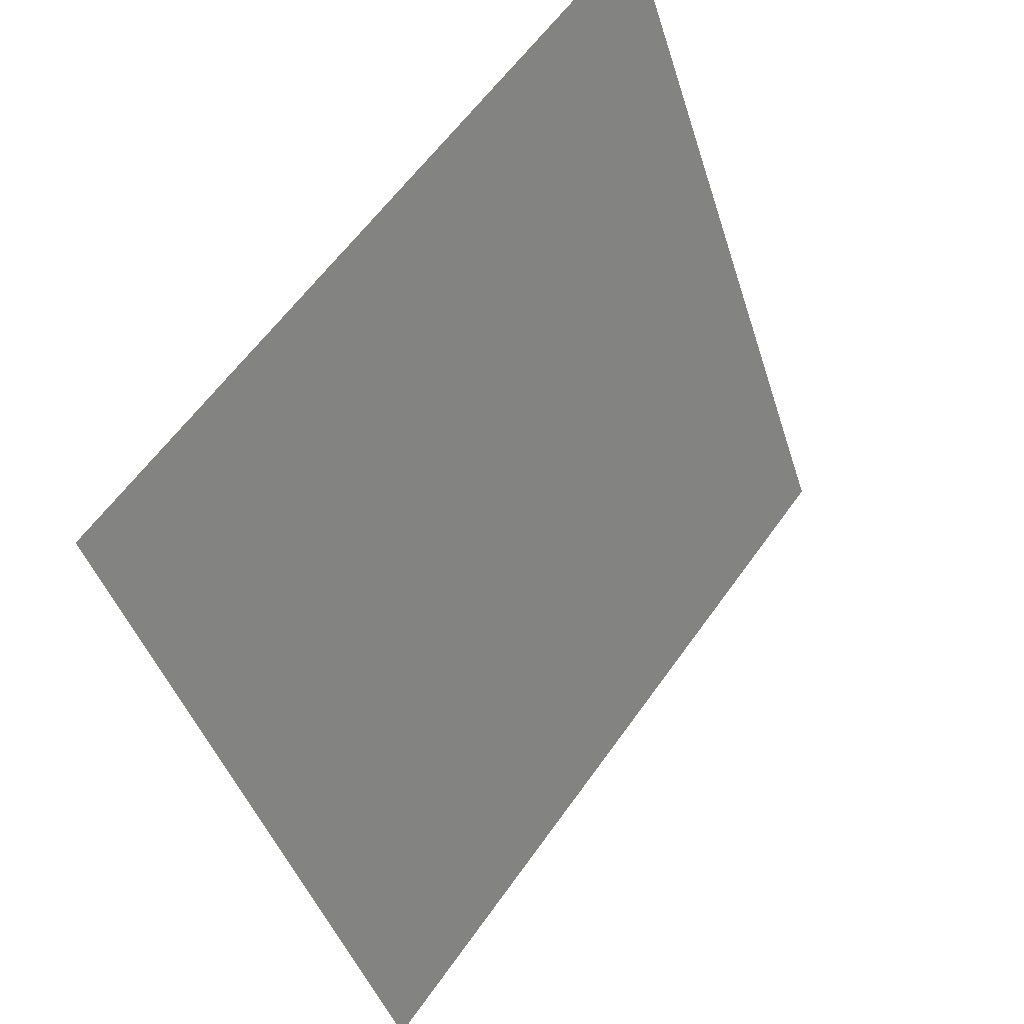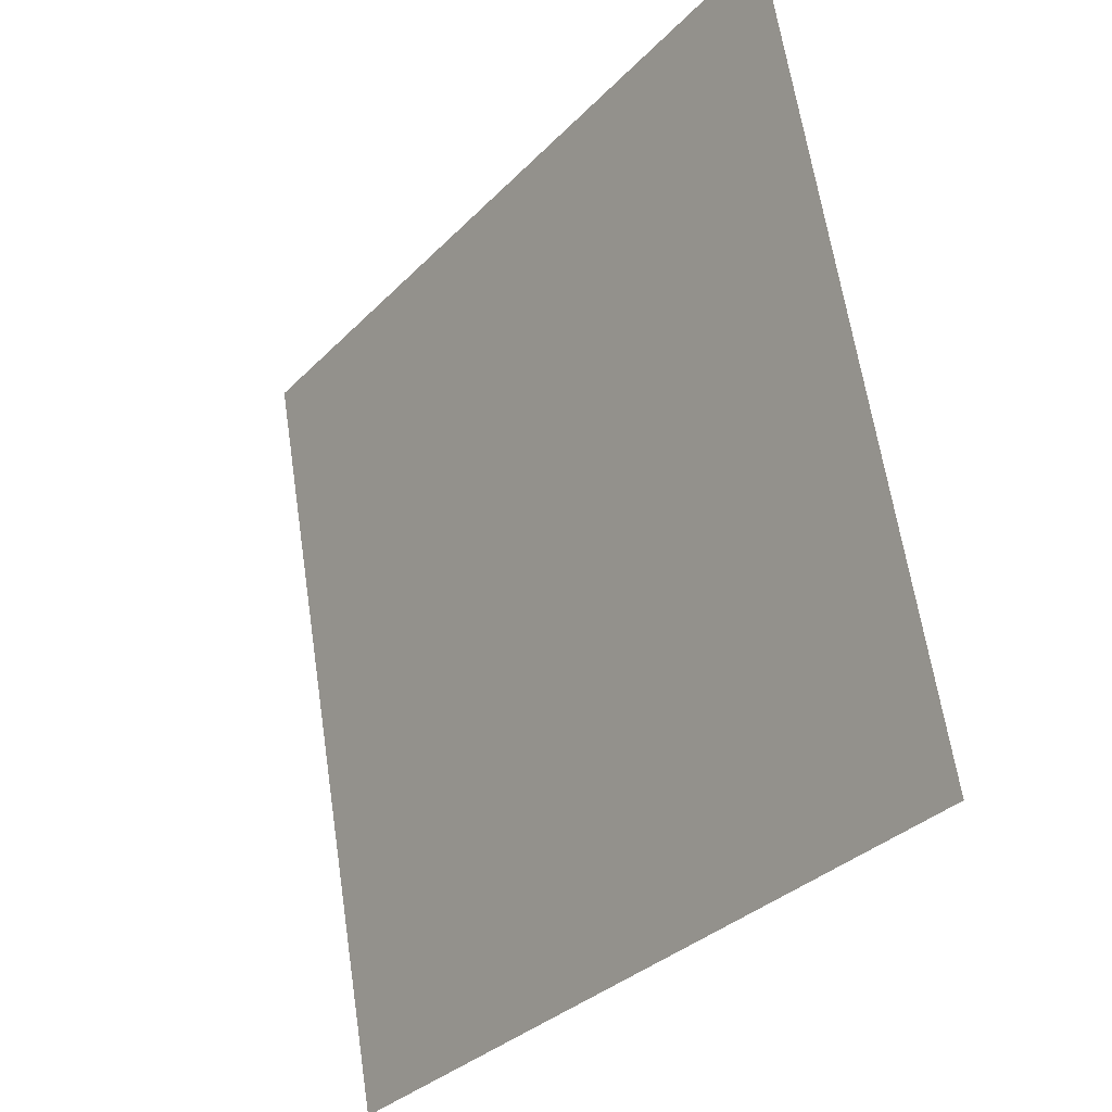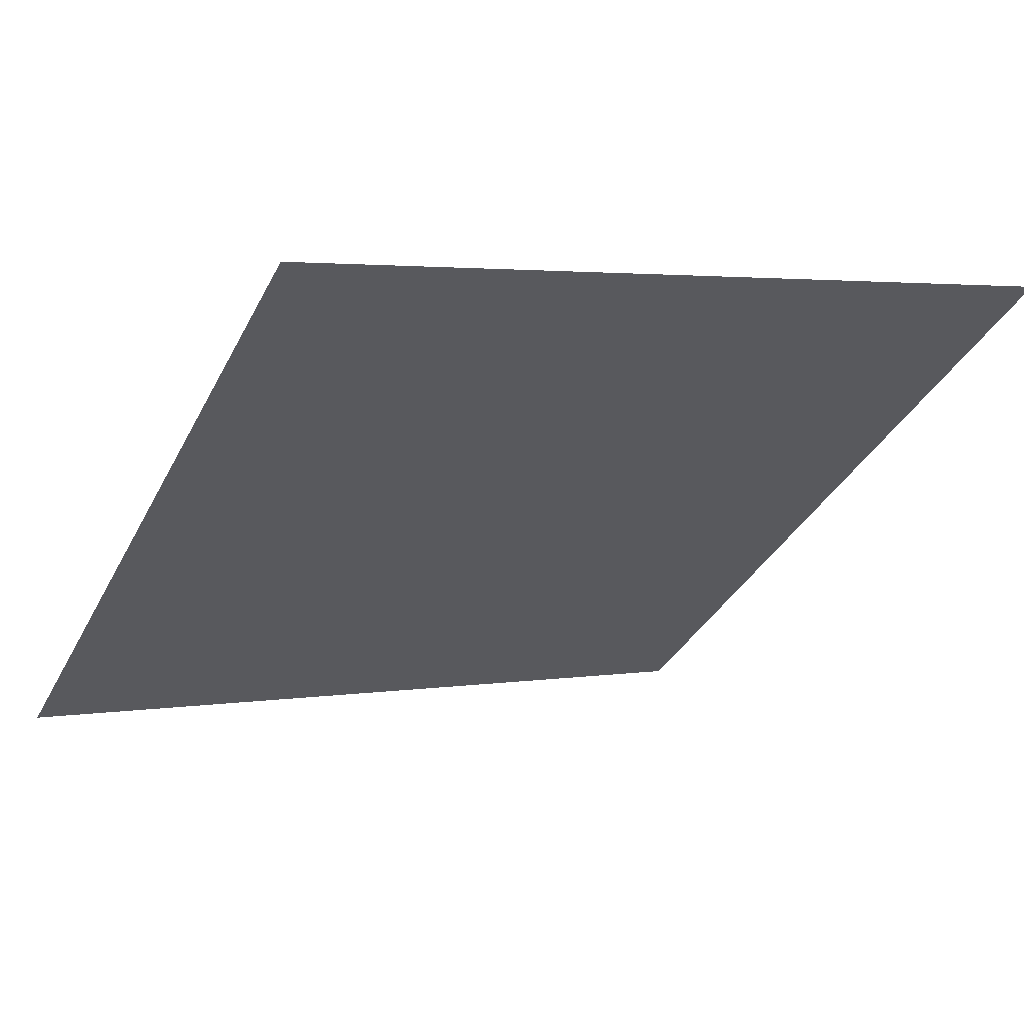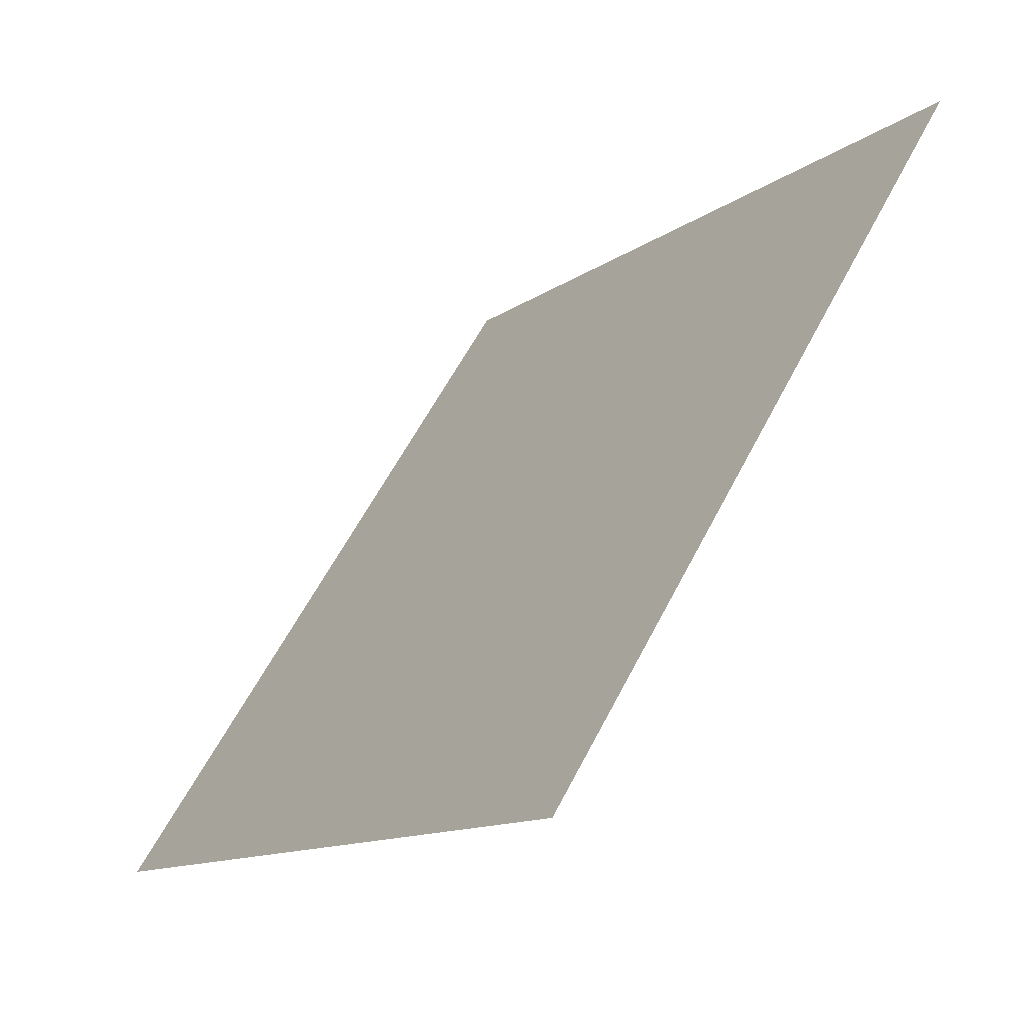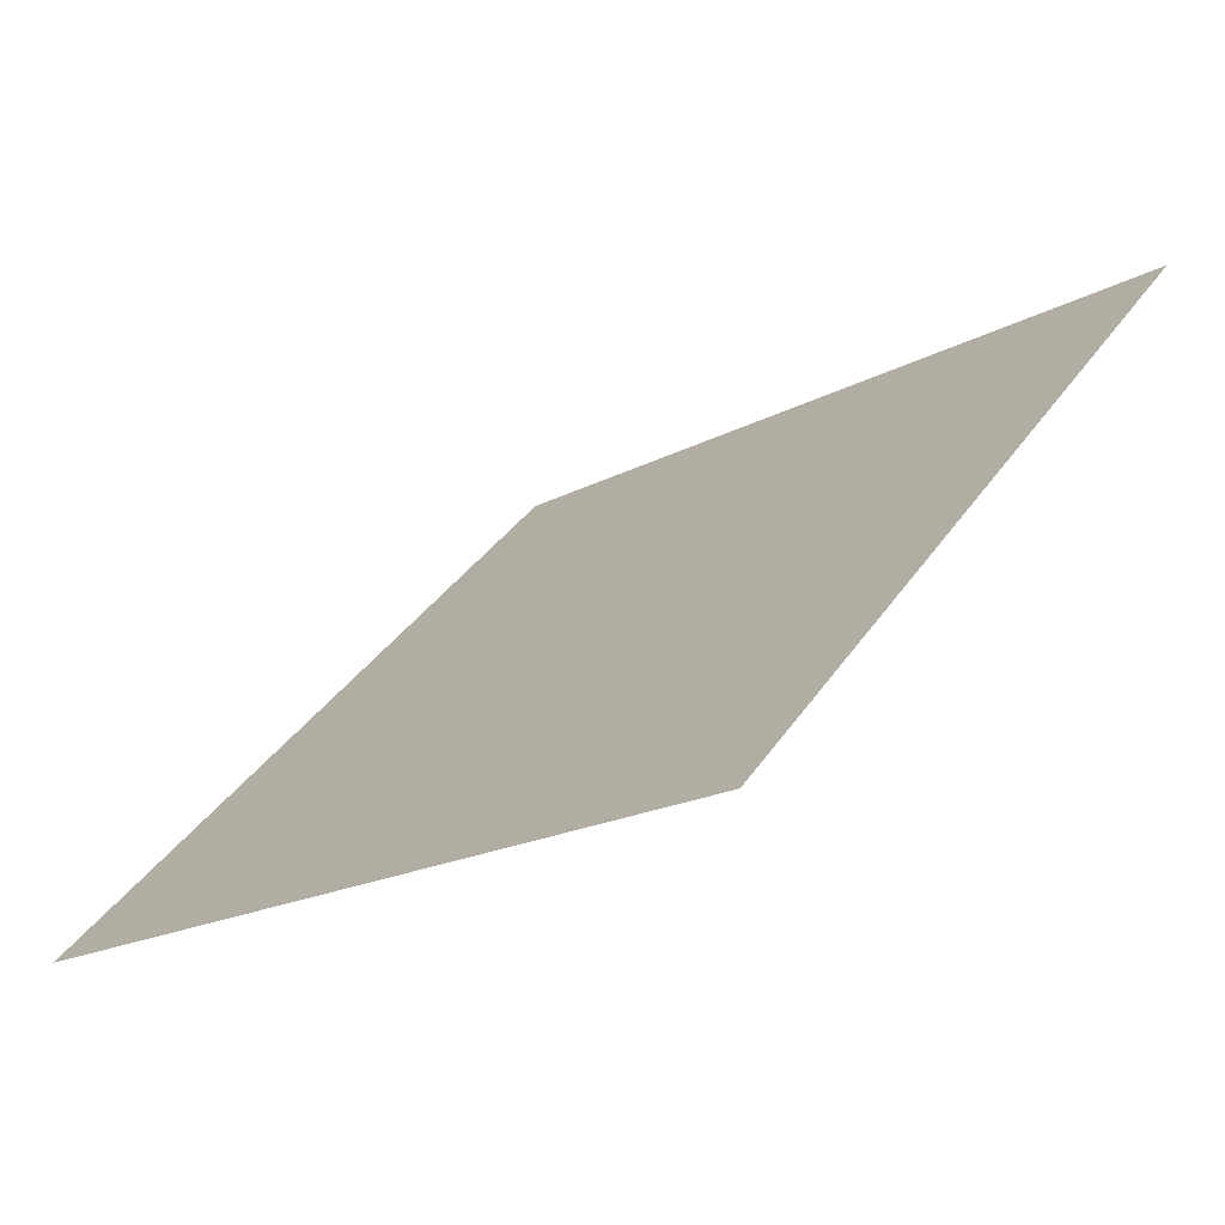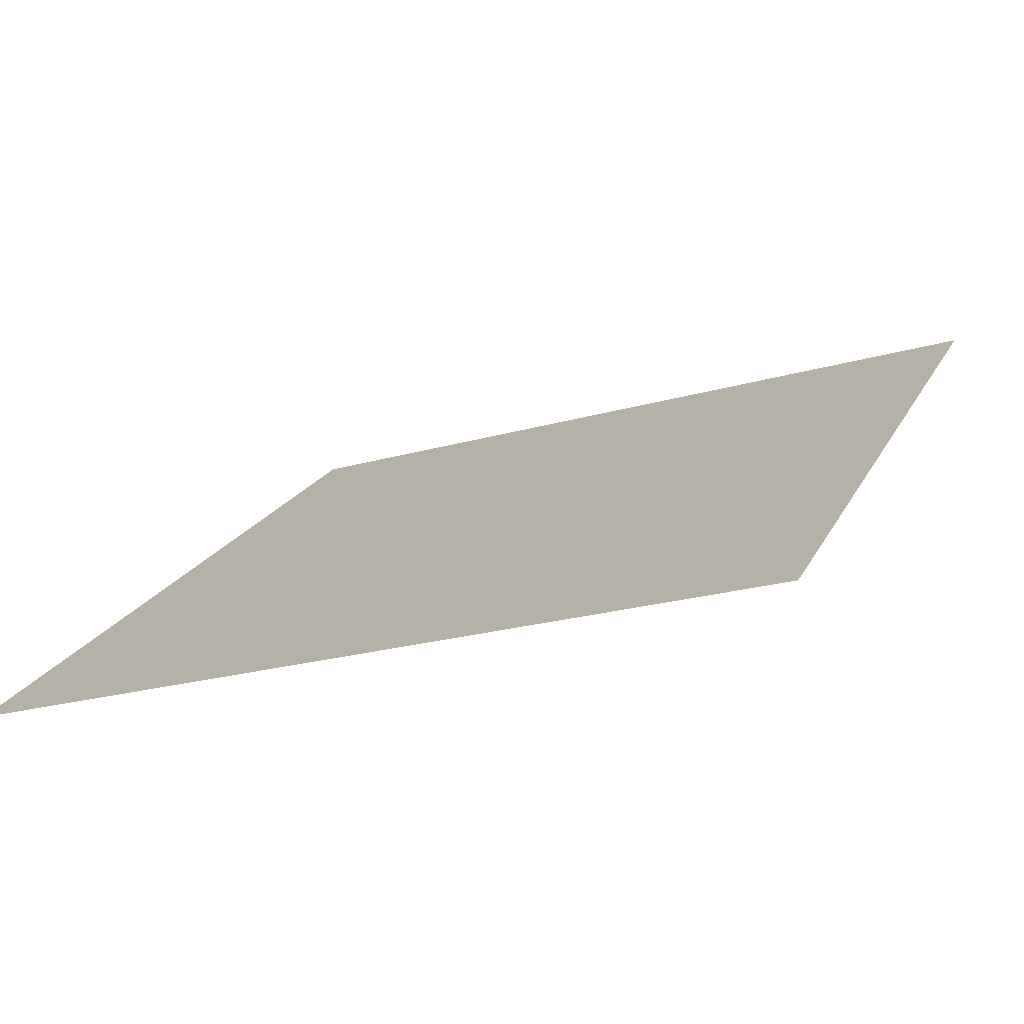
<metadata>
{"format":"obj","ext":"obj","renderer":"f3d","projection":"perspective","resolution":1024,"background":"white","views":[{"elev":-42.9,"azim":105.3,"up":"+Z"},{"elev":62.9,"azim":80.1,"up":"+Z"},{"elev":5.8,"azim":-29.2,"up":"+Y"},{"elev":58.5,"azim":115.7,"up":"+Z"},{"elev":38.1,"azim":-59.8,"up":"+Y"},{"elev":-20.4,"azim":-153.9,"up":"+Y"}]}
</metadata>
<code>
v -0.02681 0.763 0.4758
v -0.03337 0.7632 0.4759
v -0.03325 0.7671 0.4812
v -0.02669 0.7669 0.4811
f 4 3 2 1

</code>
